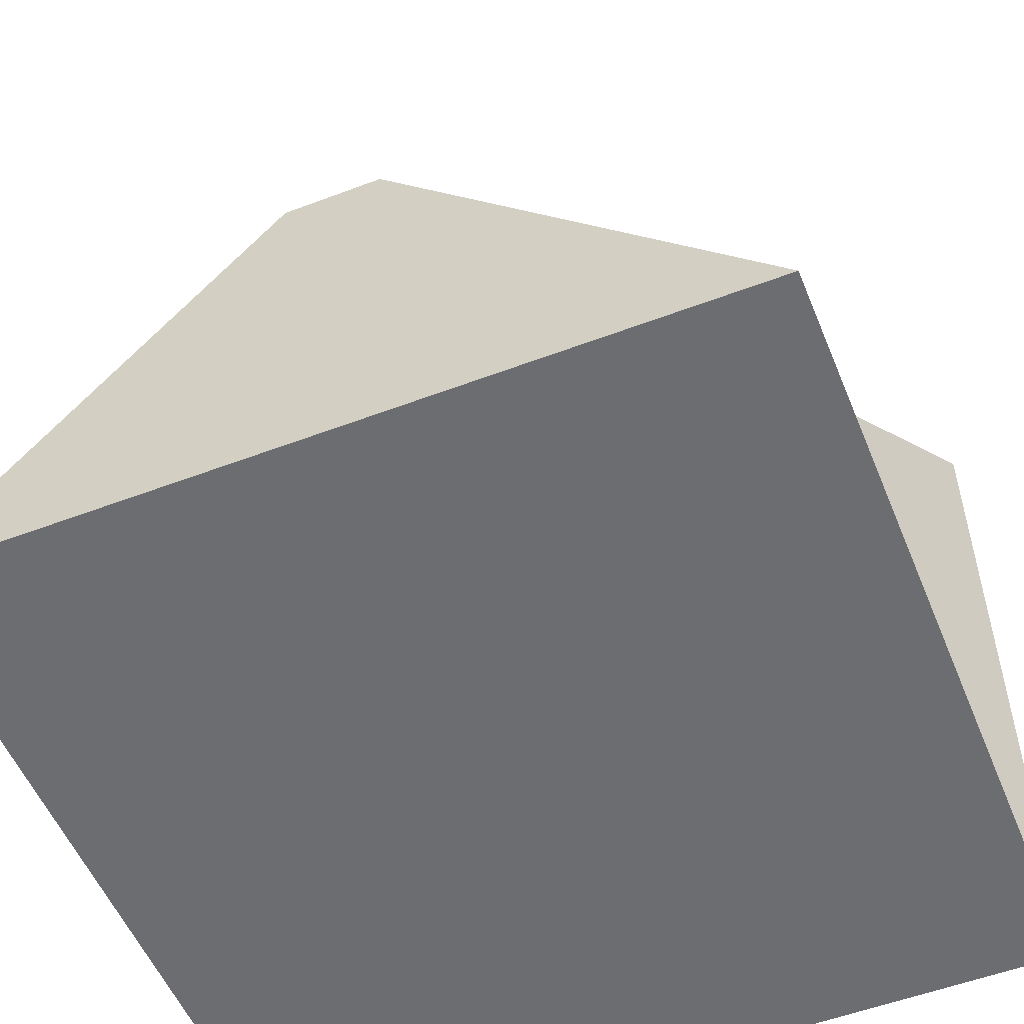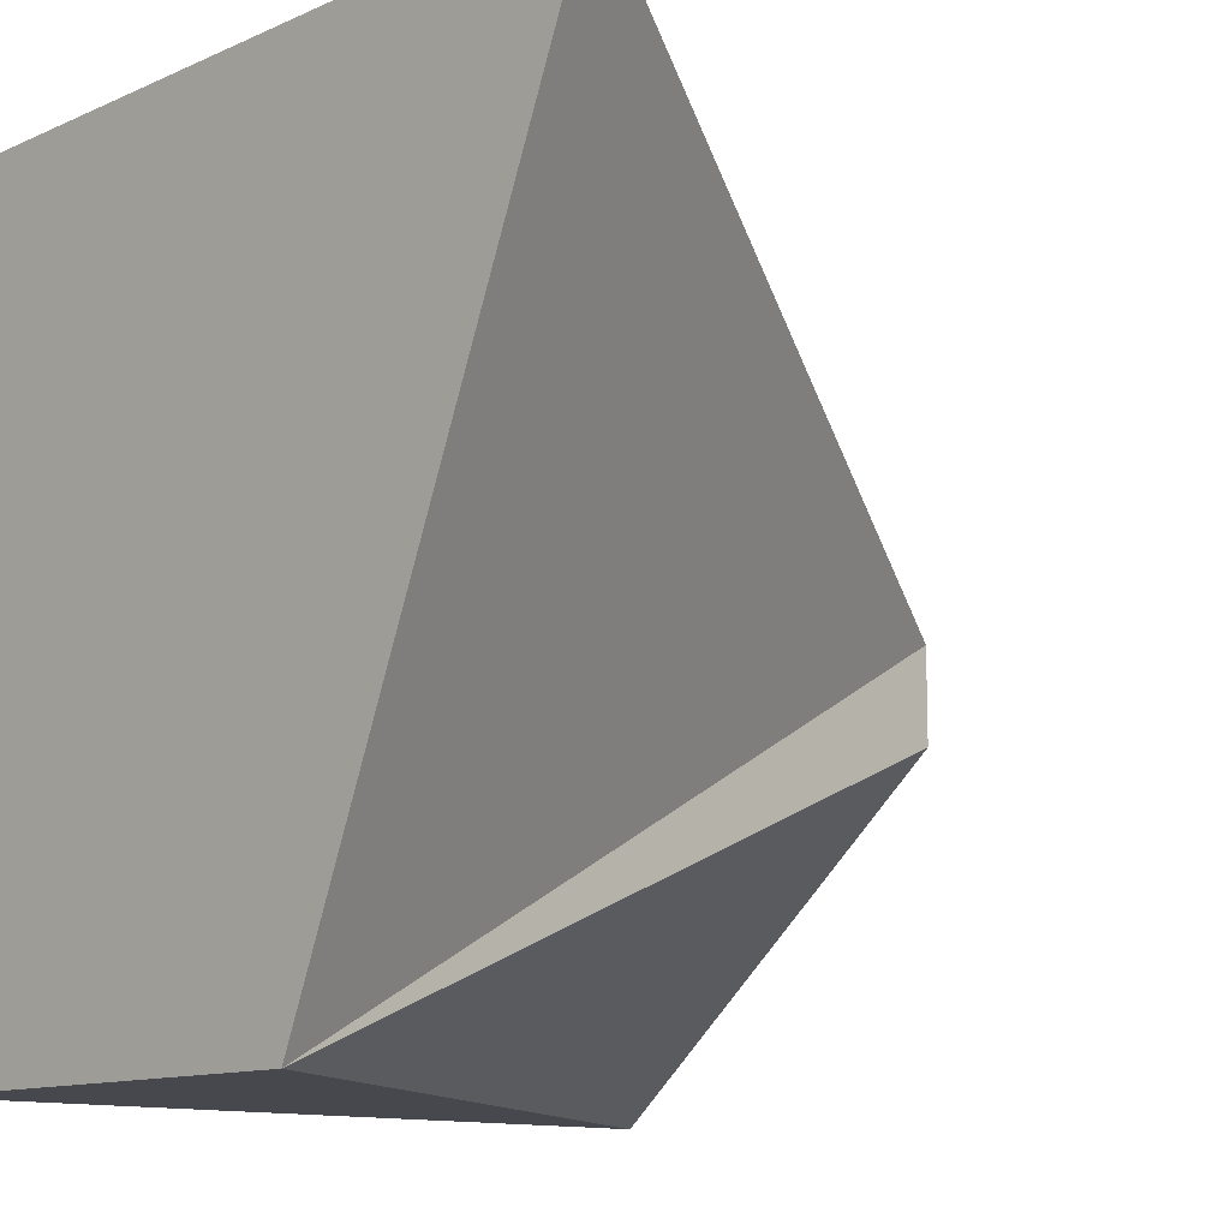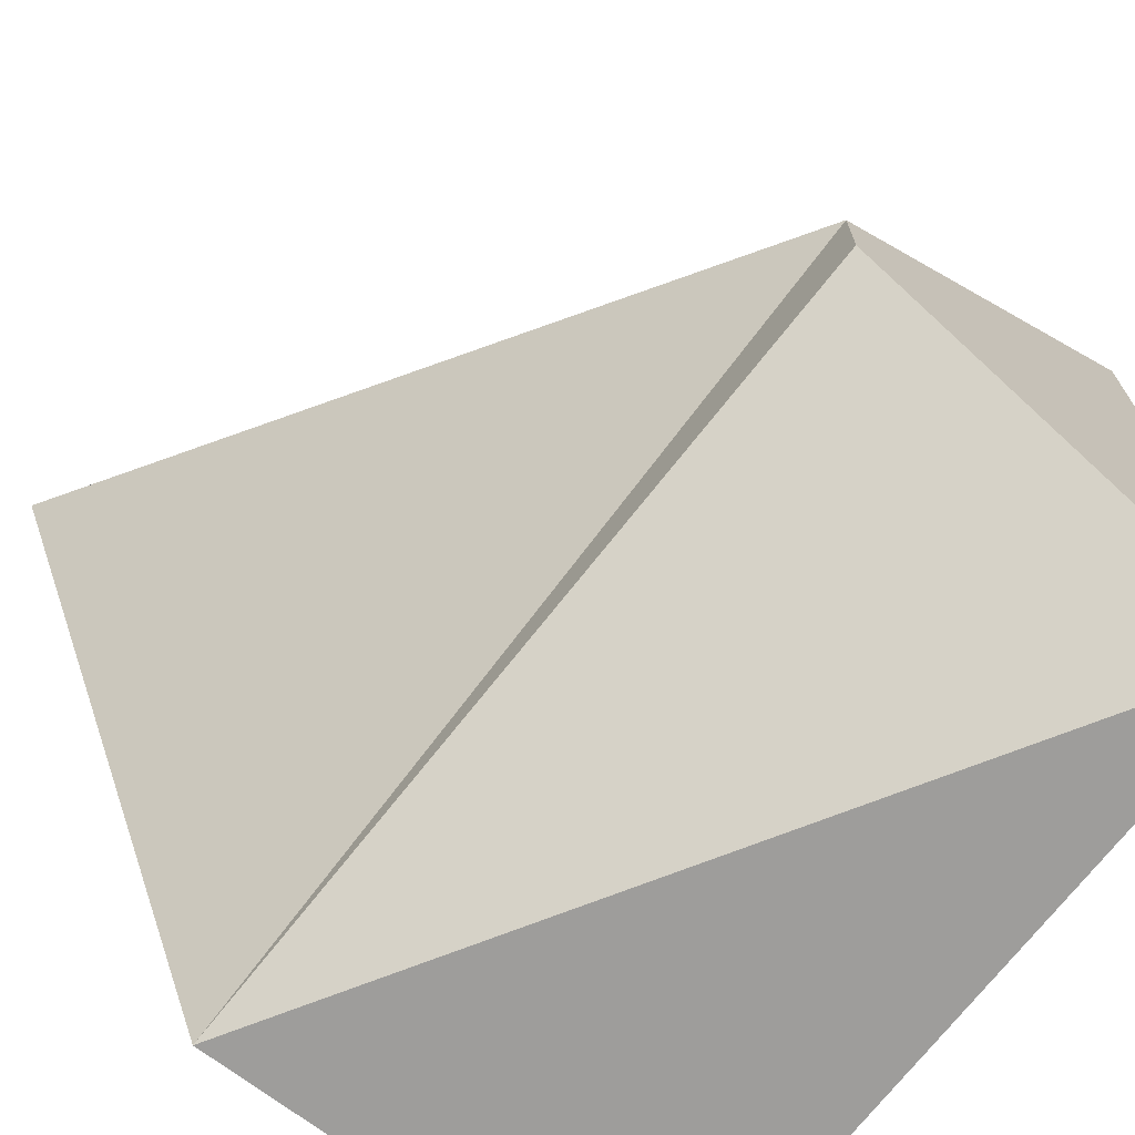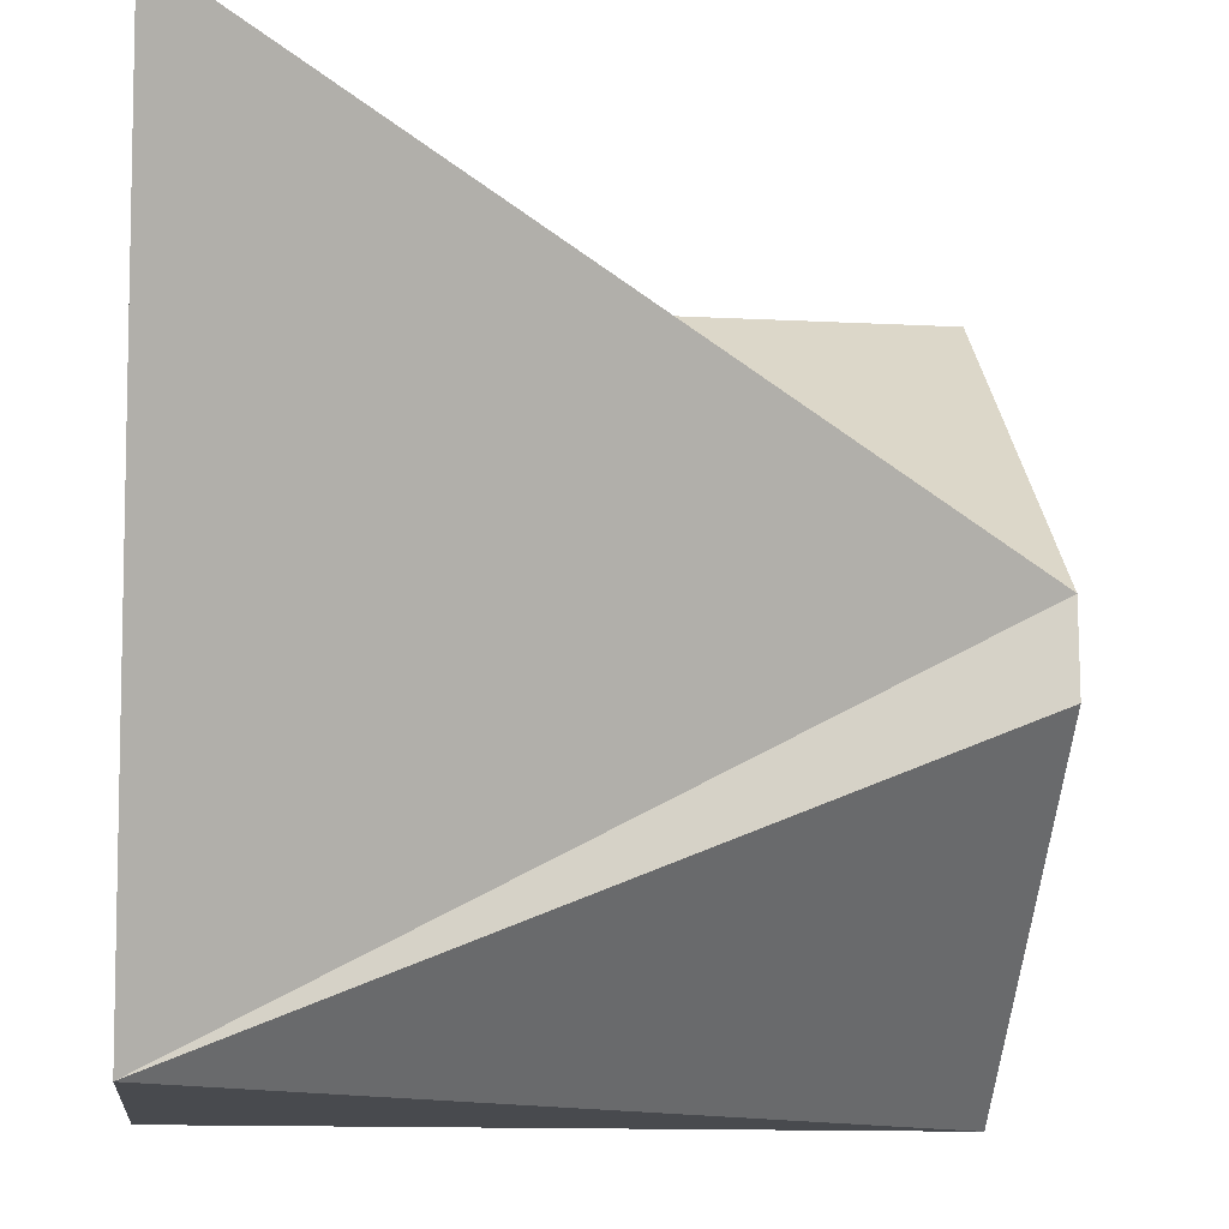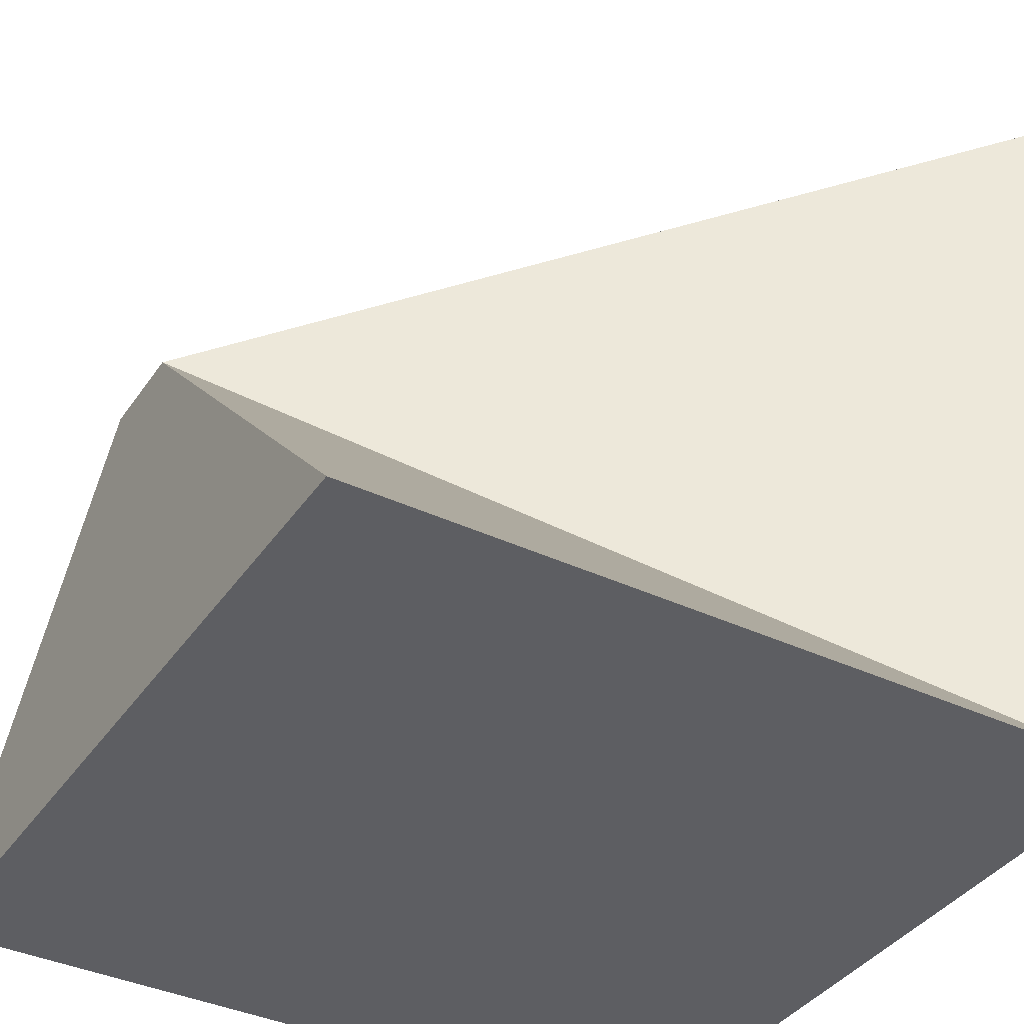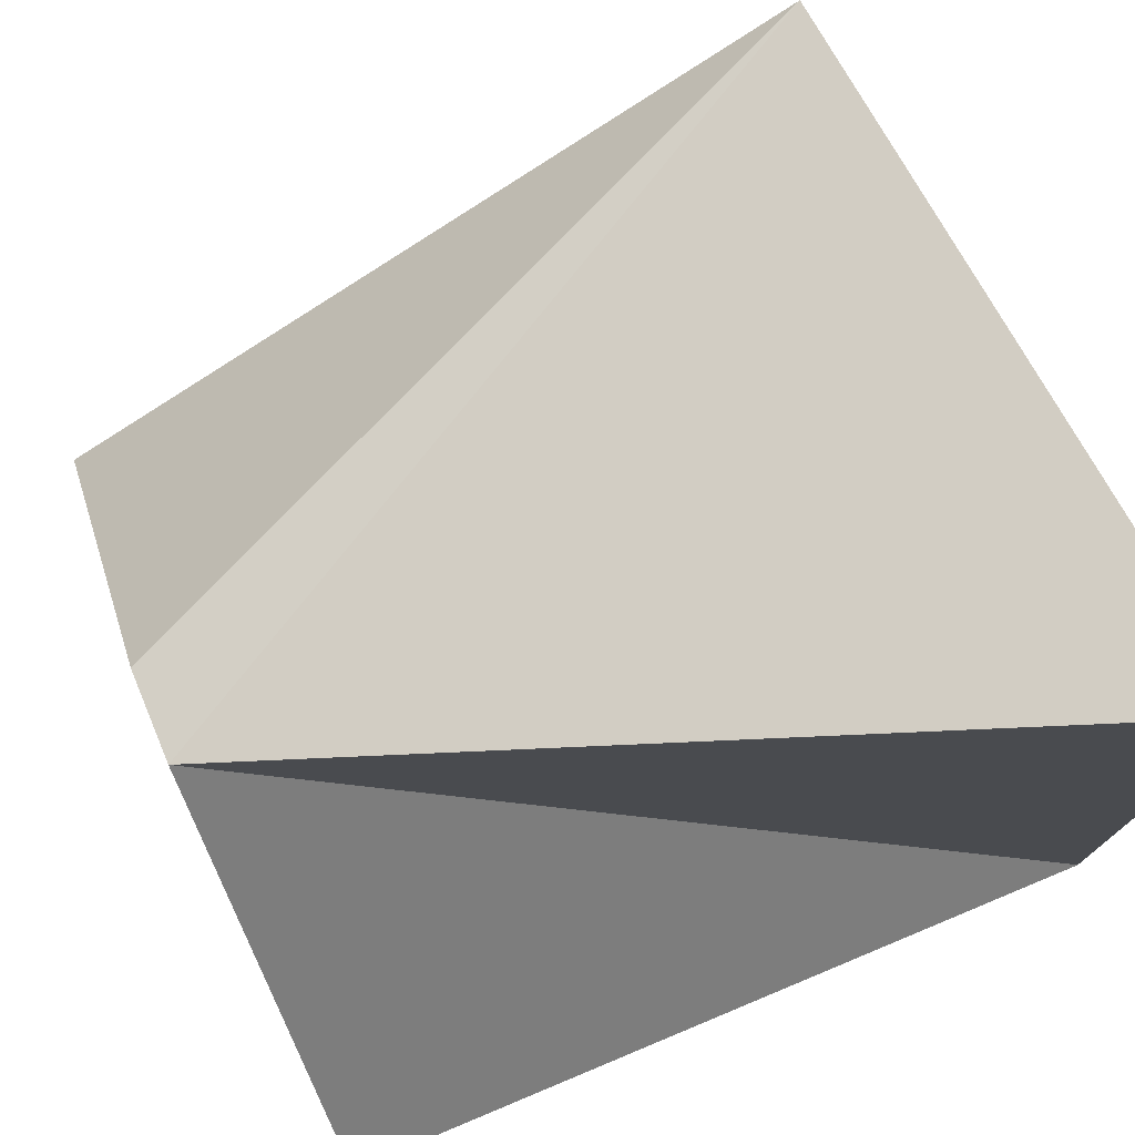
<metadata>
{"format":"obj","ext":"obj","renderer":"f3d","projection":"perspective","resolution":1024,"background":"white","views":[{"elev":-54.0,"azim":112.0,"up":"+Z"},{"elev":-11.9,"azim":-43.5,"up":"+Y"},{"elev":-70.5,"azim":52.4,"up":"+Y"},{"elev":-13.1,"azim":-6.7,"up":"+Y"},{"elev":-38.4,"azim":149.3,"up":"+Z"},{"elev":76.2,"azim":157.4,"up":"+Z"}]}
</metadata>
<code>
o Cube_Cube.001
v -1 -1 0.072
v -1 -1 1.263
v -1 1 0.072
v -1 1 2.072
v 1 -1 0.072
v 1 -0.165 1.065
v 1 1 0.072
v 1 0.075 1.065
f 2 3 1
f 3 8 7
f 8 5 7
f 5 2 1
f 7 1 3
f 8 2 6
f 2 4 3
f 3 4 8
f 8 6 5
f 5 6 2
f 7 5 1
f 8 4 2

</code>
